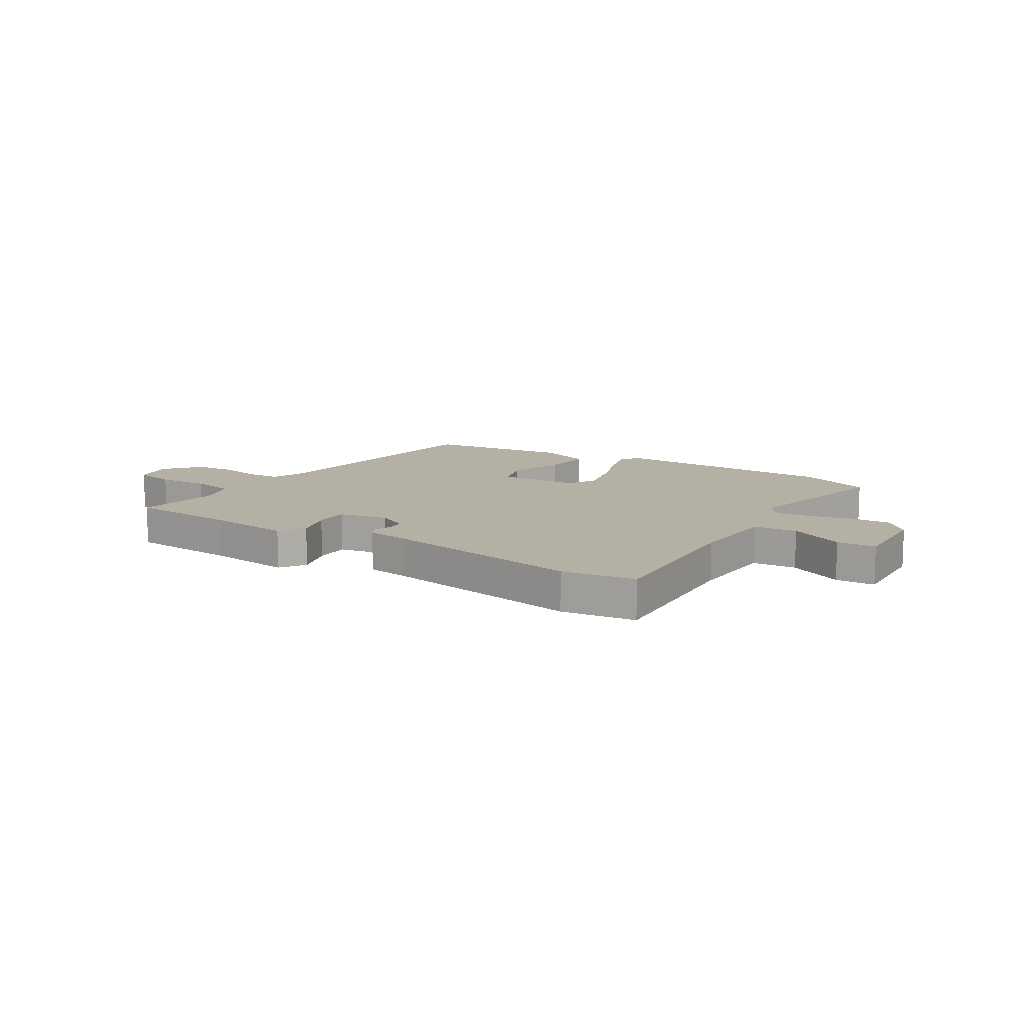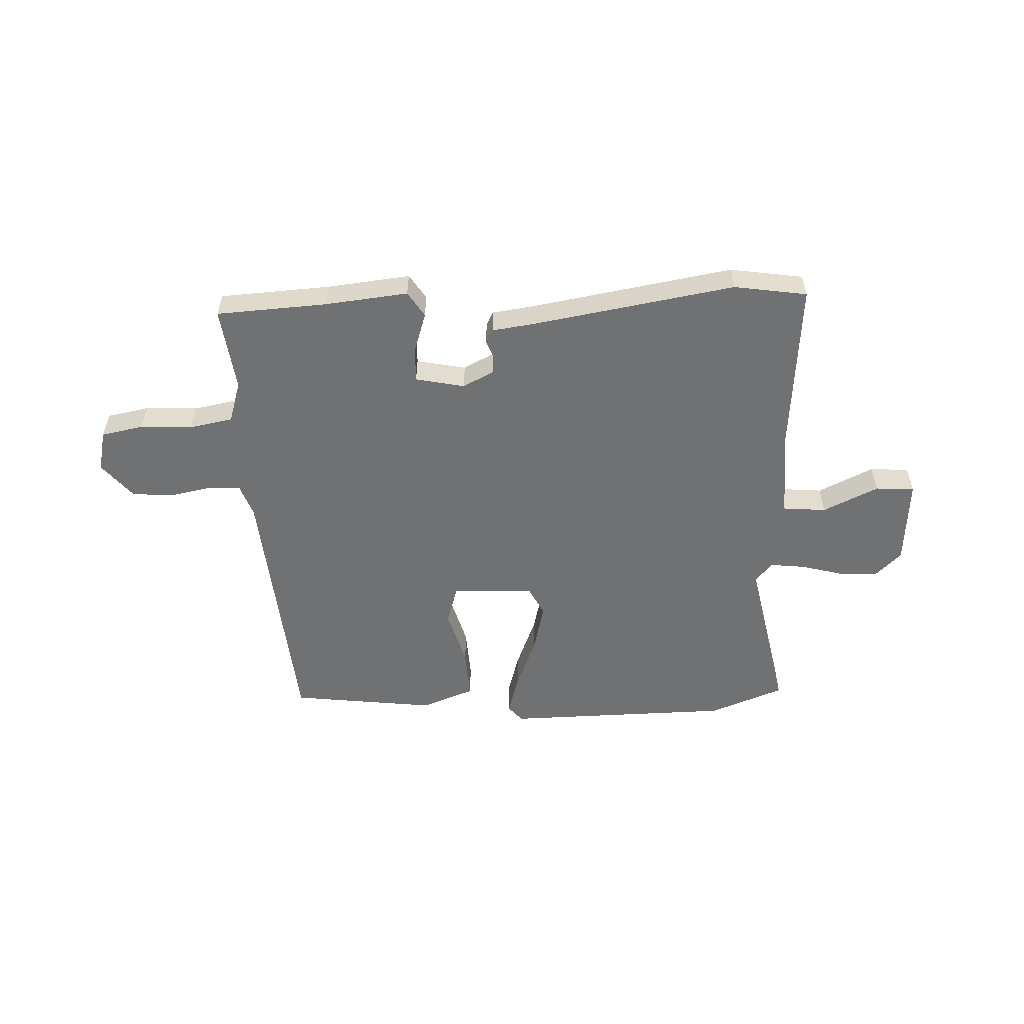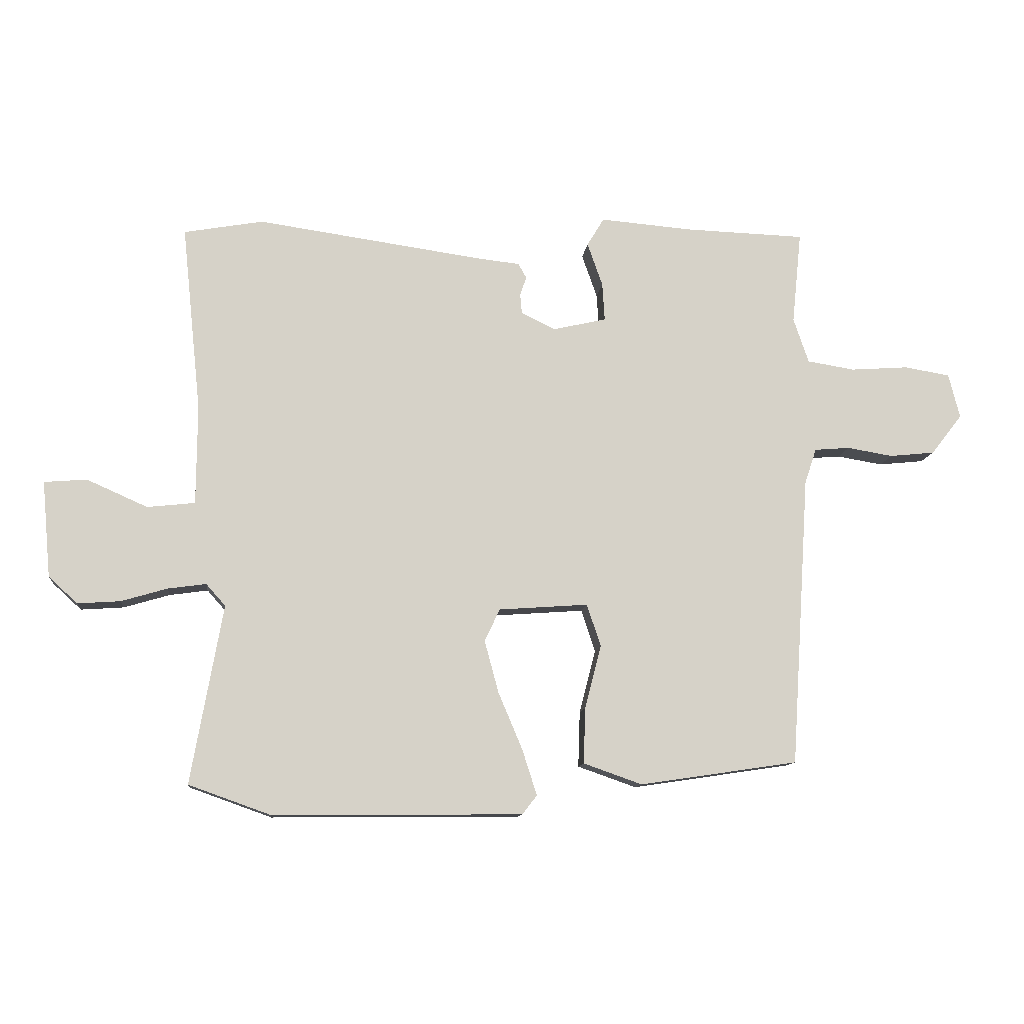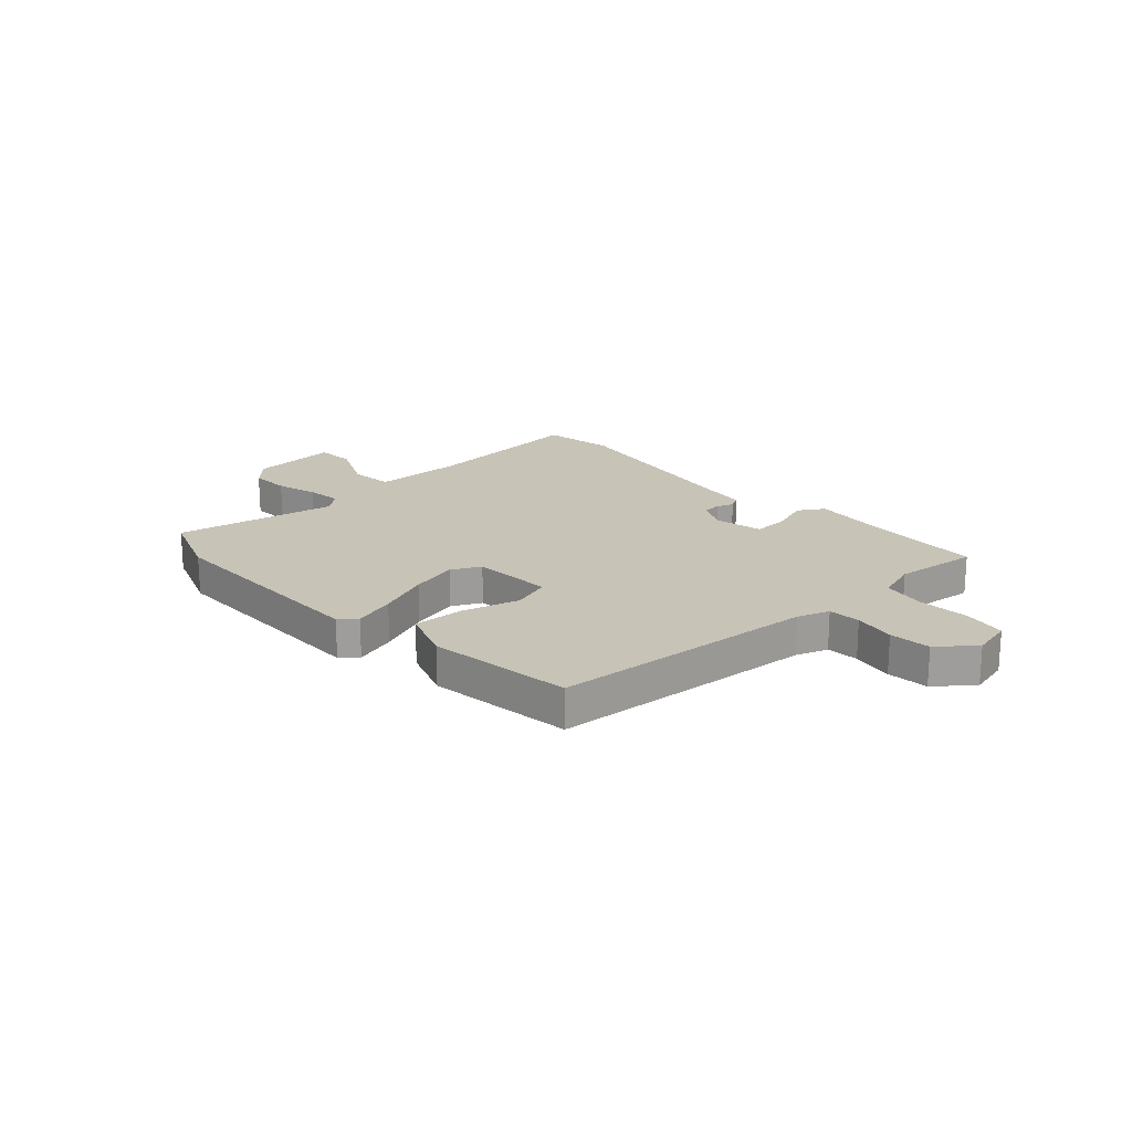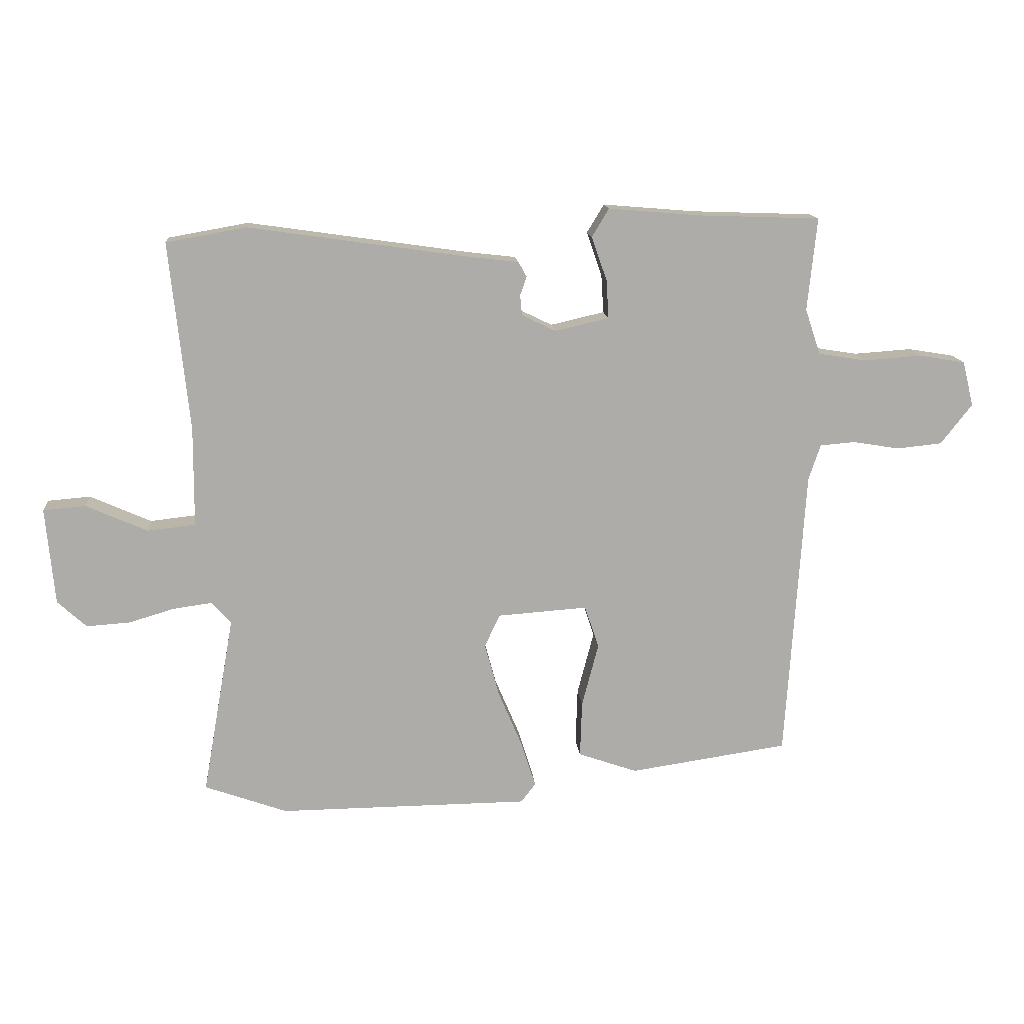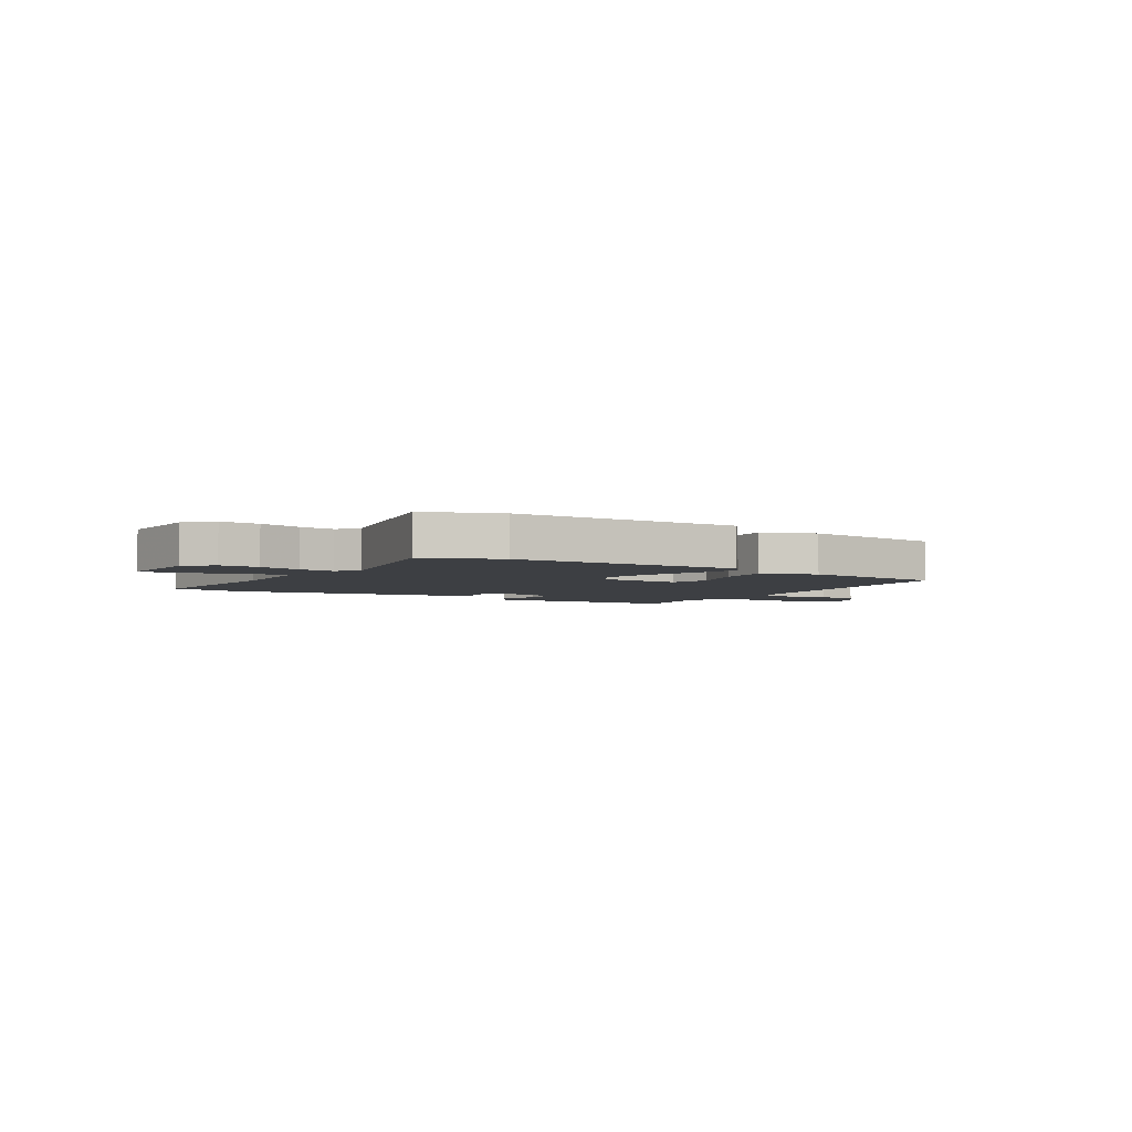
<metadata>
{"format":"obj","ext":"obj","renderer":"f3d","projection":"perspective","resolution":1024,"background":"white","views":[{"elev":11.5,"azim":34.5,"up":"+Y"},{"elev":-55.1,"azim":3.7,"up":"+Y"},{"elev":-11.3,"azim":174.0,"up":"+Z"},{"elev":19.7,"azim":-131.7,"up":"+Y"},{"elev":13.8,"azim":175.1,"up":"+Z"},{"elev":-3.9,"azim":149.9,"up":"+Y"}]}
</metadata>
<code>
v -0.492 0.07 -0.437
v -0.524 0.07 0.059
v -0.544 0.07 0.119
v -0.604 0.07 0.124
v -0.682 0.07 0.111
v -0.759 0.07 0.119
v -0.812 0.07 0.187
v -0.793 0.07 0.263
v -0.715 0.07 0.276
v -0.617 0.07 0.269
v -0.536 0.07 0.282
v -0.51 0.07 0.359
v -0.526 0.07 0.516
v -0.321 0.07 0.523
v -0.165 0.07 0.536
v -0.136 0.07 0.488
v -0.162 0.07 0.414
v -0.166 0.07 0.349
v -0.075 0.07 0.328
v -0.017 0.07 0.356
v -0.014 0.07 0.39
v -0.025 0.07 0.422
v -0.011 0.07 0.447
v 0.068 0.07 0.456
v 0.446 0.07 0.51
v 0.581 0.07 0.486
v 0.548 0.07 0.168
v 0.549 0.07 -0.001
v 0.63 0.07 -0.01
v 0.734 0.07 0.036
v 0.806 0.07 0.03
v 0.791 0.07 -0.134
v 0.742 0.07 -0.179
v 0.669 0.07 -0.174
v 0.591 0.07 -0.151
v 0.526 0.07 -0.142
v 0.493 0.07 -0.179
v 0.547 0.07 -0.483
v 0.407 0.07 -0.533
v -0.017 0.07 -0.529
v -0.042 0.07 -0.497
v -0.017 0.07 -0.419
v 0.024 0.07 -0.322
v 0.048 0.07 -0.233
v 0.022 0.07 -0.178
v -0.13 0.07 -0.167
v -0.154 0.07 -0.239
v -0.126 0.07 -0.347
v -0.123 0.07 -0.442
v -0.223 0.07 -0.477
v -0.492 0 -0.437
v -0.524 0 0.059
v -0.544 0 0.119
v -0.604 0 0.124
v -0.682 0 0.111
v -0.759 0 0.119
v -0.812 0 0.187
v -0.793 0 0.263
v -0.715 0 0.276
v -0.617 0 0.269
v -0.536 0 0.282
v -0.51 0 0.359
v -0.526 0 0.516
v -0.321 0 0.523
v -0.165 0 0.536
v -0.136 0 0.488
v -0.162 0 0.414
v -0.166 0 0.349
v -0.075 0 0.328
v -0.017 0 0.356
v -0.014 0 0.39
v -0.025 0 0.422
v -0.011 0 0.447
v 0.068 0 0.456
v 0.446 0 0.51
v 0.581 0 0.486
v 0.548 0 0.168
v 0.549 0 -0.001
v 0.63 0 -0.01
v 0.734 0 0.036
v 0.806 0 0.03
v 0.791 0 -0.134
v 0.742 0 -0.179
v 0.669 0 -0.174
v 0.591 0 -0.151
v 0.526 0 -0.142
v 0.493 0 -0.179
v 0.547 0 -0.483
v 0.407 0 -0.533
v -0.017 0 -0.529
v -0.042 0 -0.497
v -0.017 0 -0.419
v 0.024 0 -0.322
v 0.048 0 -0.233
v 0.022 0 -0.178
v -0.13 0 -0.167
v -0.154 0 -0.239
v -0.126 0 -0.347
v -0.123 0 -0.442
v -0.223 0 -0.477
f 47 48 49 50
f 47 50 1 2
f 46 47 2 3
f 45 46 3
f 40 41 42 43
f 40 43 44
f 37 38 39 40
f 36 37 40 44
f 32 33 34 35
f 32 35 36
f 29 30 31 32
f 28 29 32 36
f 27 28 36 44
f 24 25 26 27
f 21 22 23 24
f 20 21 24 27
f 19 20 27 44
f 14 15 16 17
f 12 13 14 17
f 11 12 17 18
f 7 8 9 10
f 7 10 11
f 4 5 6 7
f 3 4 7 11
f 45 3 11 18
f 18 19 44 45
f 100 99 98 97
f 52 51 100 97
f 53 52 97 96
f 53 96 95
f 93 92 91 90
f 94 93 90
f 90 89 88 87
f 94 90 87 86
f 85 84 83 82
f 86 85 82
f 82 81 80 79
f 86 82 79 78
f 94 86 78 77
f 77 76 75 74
f 74 73 72 71
f 77 74 71 70
f 94 77 70 69
f 67 66 65 64
f 67 64 63 62
f 68 67 62 61
f 60 59 58 57
f 61 60 57
f 57 56 55 54
f 61 57 54 53
f 68 61 53 95
f 95 94 69 68
f 1 51 52 2
f 2 52 53 3
f 3 53 54 4
f 4 54 55 5
f 5 55 56 6
f 6 56 57 7
f 7 57 58 8
f 8 58 59 9
f 9 59 60 10
f 10 60 61 11
f 11 61 62 12
f 12 62 63 13
f 13 63 64 14
f 14 64 65 15
f 15 65 66 16
f 16 66 67 17
f 17 67 68 18
f 18 68 69 19
f 19 69 70 20
f 20 70 71 21
f 21 71 72 22
f 22 72 73 23
f 23 73 74 24
f 24 74 75 25
f 25 75 76 26
f 26 76 77 27
f 27 77 78 28
f 28 78 79 29
f 29 79 80 30
f 30 80 81 31
f 31 81 82 32
f 32 82 83 33
f 33 83 84 34
f 34 84 85 35
f 35 85 86 36
f 36 86 87 37
f 37 87 88 38
f 38 88 89 39
f 39 89 90 40
f 40 90 91 41
f 41 91 92 42
f 42 92 93 43
f 43 93 94 44
f 44 94 95 45
f 45 95 96 46
f 46 96 97 47
f 47 97 98 48
f 48 98 99 49
f 49 99 100 50
f 50 100 51 1

</code>
